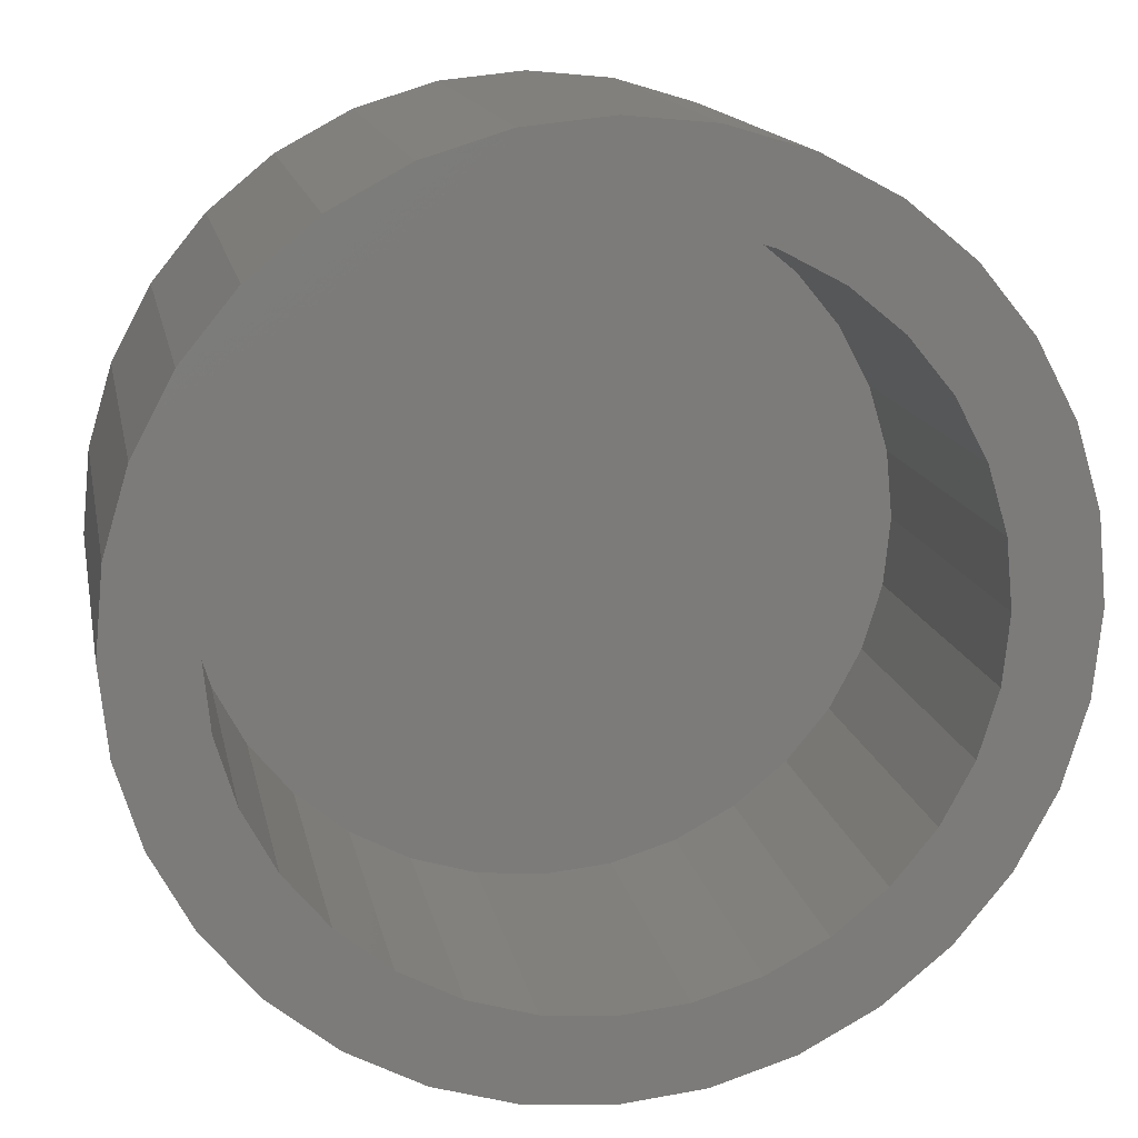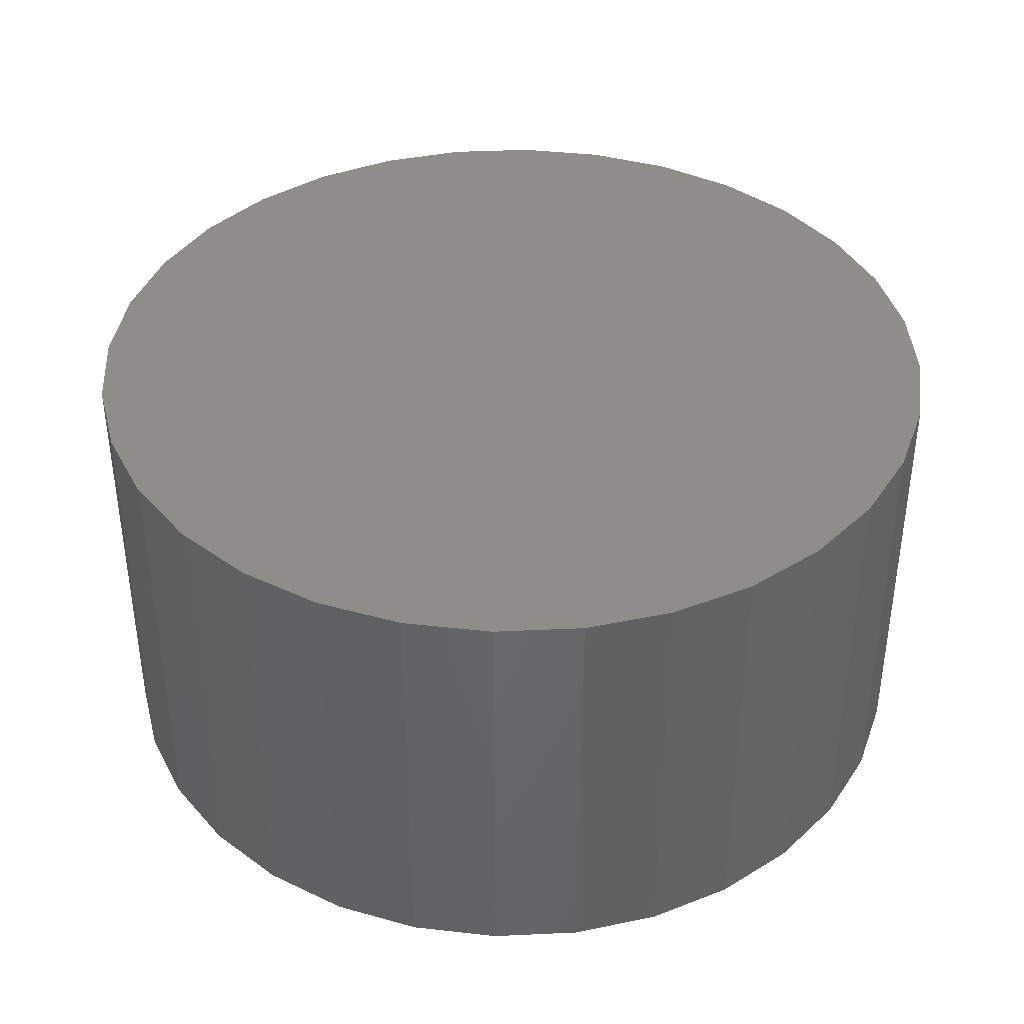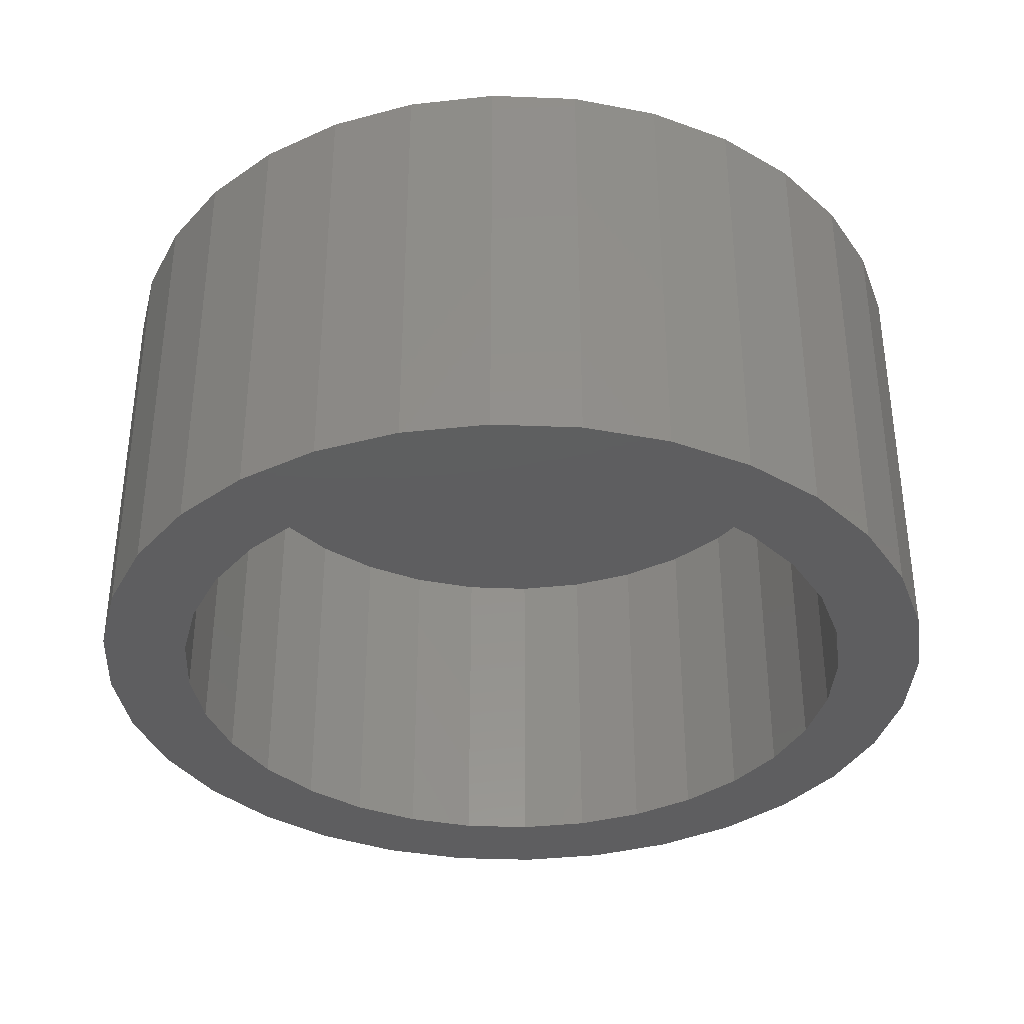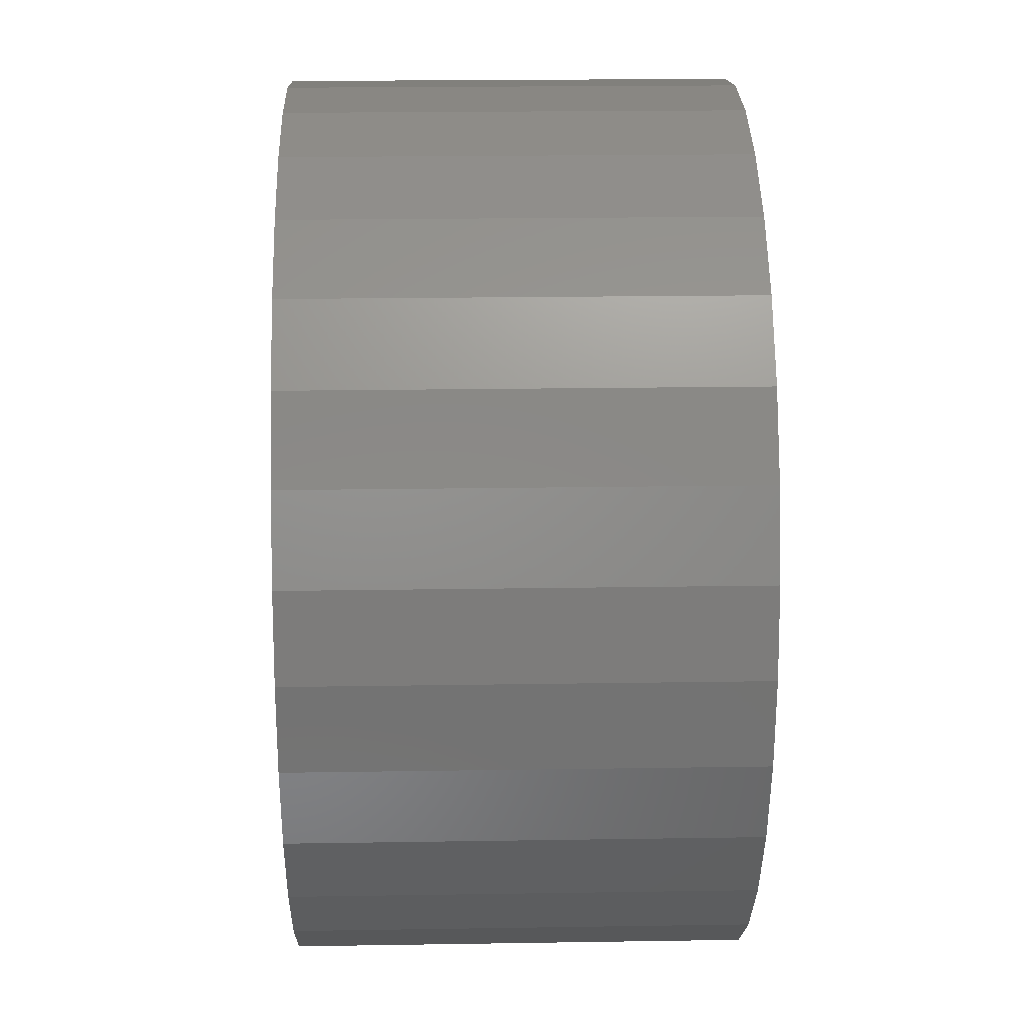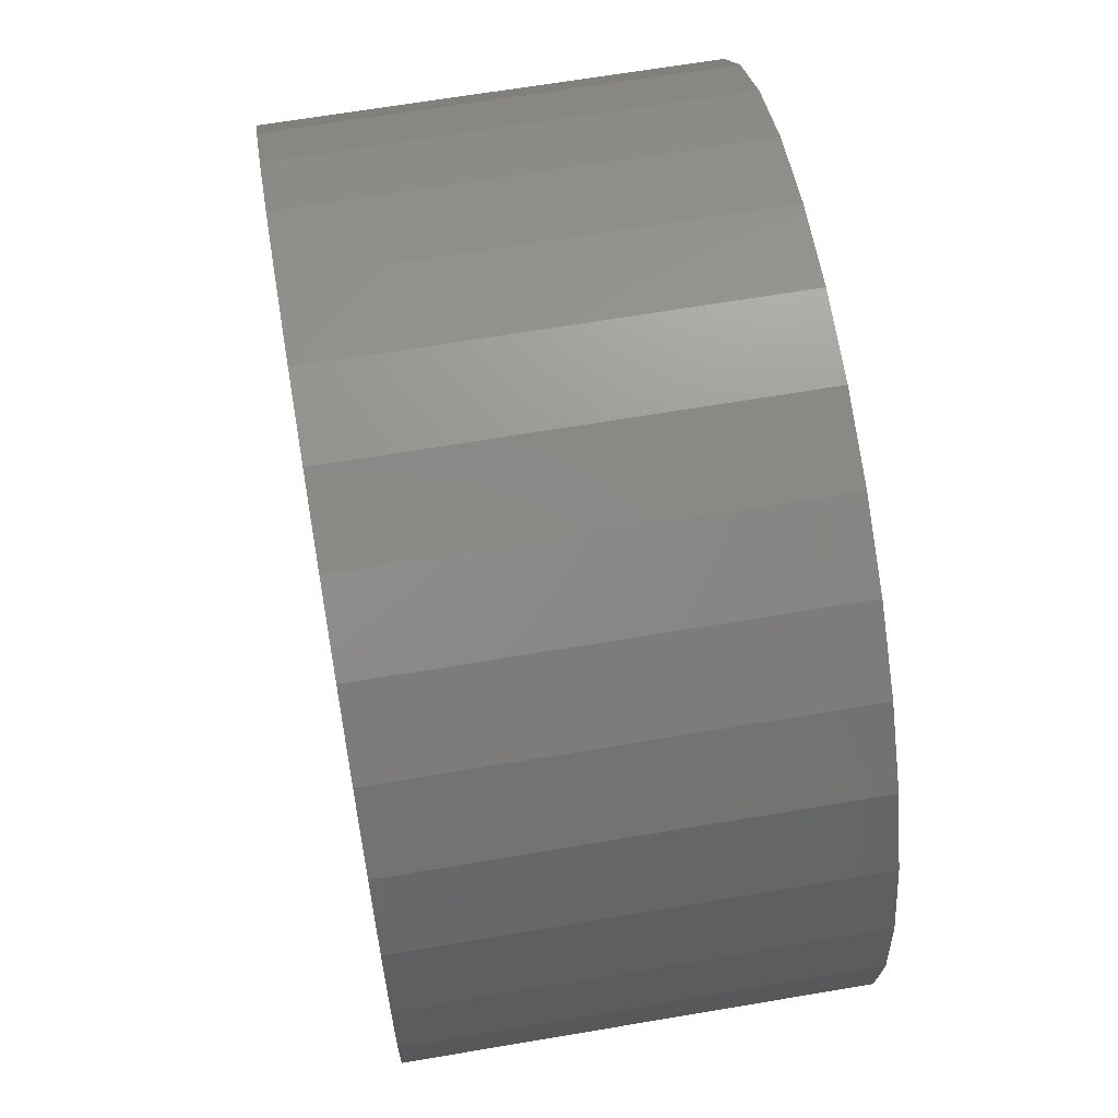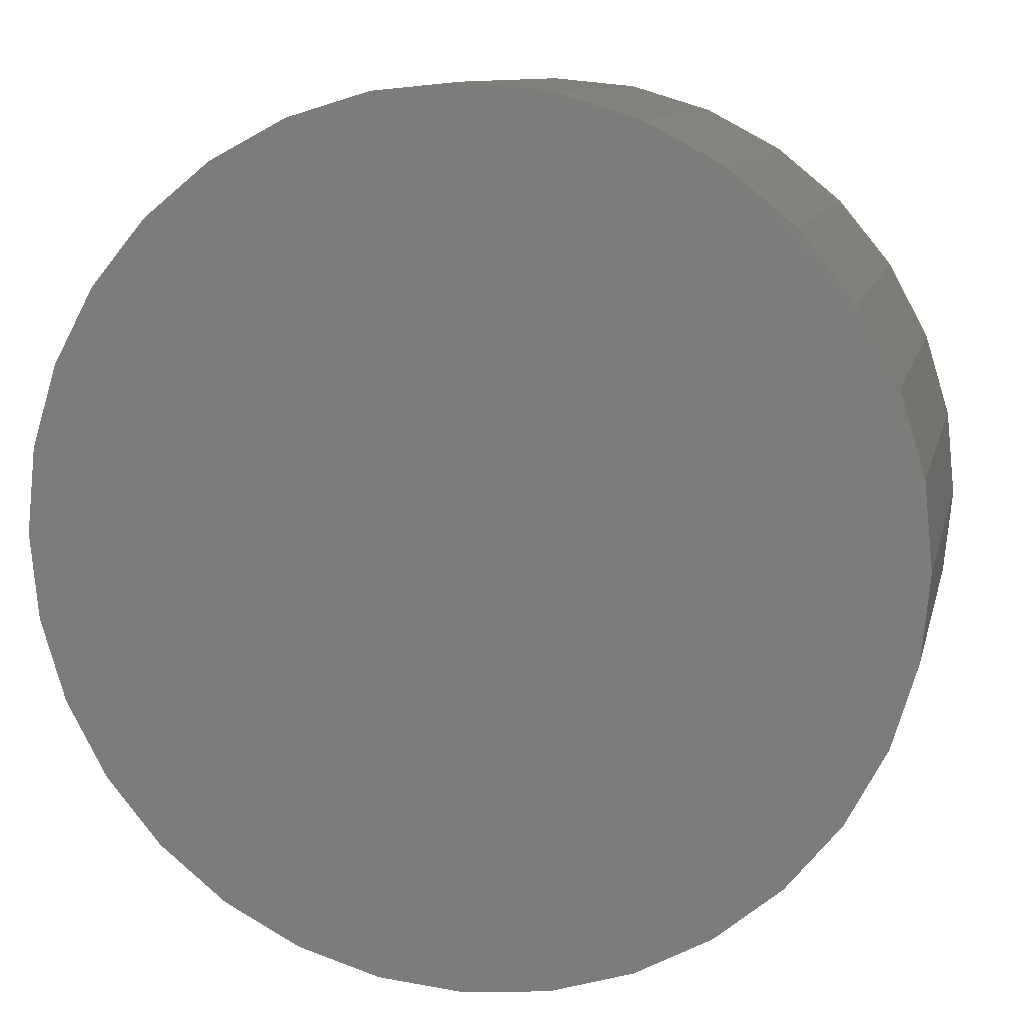
<metadata>
{"format":"stl","ext":"stl","renderer":"f3d","projection":"perspective","resolution":1024,"background":"white","views":[{"elev":15.1,"azim":-11.0,"up":"+Z"},{"elev":39.5,"azim":-166.4,"up":"+Y"},{"elev":-35.9,"azim":58.9,"up":"+Y"},{"elev":19.8,"azim":88.3,"up":"+Z"},{"elev":65.1,"azim":-99.7,"up":"+Z"},{"elev":10.4,"azim":-167.5,"up":"+Z"}]}
</metadata>
<code>
# stl→obj: 128 verts, 252 faces
v 0.007895 -0.75 -0.836
v -0.312 -0.75 -0.7724
v -0.1552 -0.75 -0.82
v -0.4566 -0.75 -0.6951
v 0.007895 -0.75 -0.672
v -0.1232 -0.75 -0.659
v -0.2493 -0.75 -0.6208
v -0.5833 -0.75 -0.5912
v 0.007895 -0.75 0.672
v 0.139 -0.75 0.659
v 0.4724 -0.75 0.6951
v 0.3278 -0.75 0.7724
v 0.171 -0.75 0.82
v 0.007895 -0.75 0.836
v -0.1552 -0.75 0.82
v -0.312 -0.75 0.7724
v -0.4566 -0.75 0.6951
v -0.1232 -0.75 0.659
v 0.171 -0.75 -0.82
v 0.3278 -0.75 -0.7724
v 0.4724 -0.75 -0.6951
v -0.2493 -0.75 0.6208
v -0.5833 -0.75 0.5912
v -0.3654 -0.75 0.5587
v -0.6872 -0.75 0.4645
v -0.4673 -0.75 0.4751
v -0.5508 -0.75 0.3733
v -0.7645 -0.75 0.3199
v -0.6129 -0.75 0.2571
v -0.8121 -0.75 0.1631
v -0.6512 -0.75 0.1311
v -0.6641 -0.75 7.703e-17
v -0.8281 -0.75 1.072e-16
v -0.6512 -0.75 -0.1311
v -0.8121 -0.75 -0.1631
v -0.6129 -0.75 -0.2571
v -0.7645 -0.75 -0.3199
v -0.5508 -0.75 -0.3733
v -0.4673 -0.75 -0.4751
v -0.6872 -0.75 -0.4645
v -0.3654 -0.75 -0.5587
v 0.599 -0.75 0.5912
v 0.265 -0.75 0.6208
v 0.703 -0.75 0.4645
v 0.3812 -0.75 0.5587
v 0.483 -0.75 0.4751
v 0.7803 -0.75 0.3199
v 0.5666 -0.75 0.3733
v 0.8279 -0.75 0.1631
v 0.6287 -0.75 0.2571
v 0.6669 -0.75 0.1311
v 0.8439 -0.75 -9.76e-17
v 0.6799 -0.75 -8.755e-17
v 0.8279 -0.75 -0.1631
v 0.6669 -0.75 -0.1311
v 0.7803 -0.75 -0.3199
v 0.6287 -0.75 -0.2571
v 0.5666 -0.75 -0.3733
v 0.703 -0.75 -0.4645
v 0.483 -0.75 -0.4751
v 0.599 -0.75 -0.5912
v 0.3812 -0.75 -0.5587
v 0.265 -0.75 -0.6208
v 0.139 -0.75 -0.659
v 0.007895 -0.08594 -0.672
v 0.139 -0.08594 -0.659
v 0.265 -0.08594 -0.6208
v 0.3812 -0.08594 -0.5587
v 0.483 -0.08594 -0.4751
v 0.5666 -0.08594 -0.3733
v 0.6287 -0.08594 -0.2571
v 0.6669 -0.08594 -0.1311
v 0.6799 -0.08594 -2.521e-16
v -0.1232 -0.08594 -0.659
v -0.2493 -0.08594 -0.6208
v -0.3654 -0.08594 -0.5587
v -0.4673 -0.08594 -0.4751
v -0.5508 -0.08594 -0.3733
v -0.6129 -0.08594 -0.2571
v -0.6512 -0.08594 -0.1311
v -0.6641 -0.08594 7.703e-17
v 0.007895 -0.08594 0.672
v -0.1232 -0.08594 0.659
v -0.2493 -0.08594 0.6208
v -0.3654 -0.08594 0.5587
v -0.4673 -0.08594 0.4751
v -0.5508 -0.08594 0.3733
v -0.6129 -0.08594 0.2571
v -0.6512 -0.08594 0.1311
v 0.139 -0.08594 0.659
v 0.265 -0.08594 0.6208
v 0.3812 -0.08594 0.5587
v 0.483 -0.08594 0.4751
v 0.5666 -0.08594 0.3733
v 0.6287 -0.08594 0.2571
v 0.6669 -0.08594 0.1311
v 0.8439 0.07812 -3.024e-16
v 0.8279 0.07812 -0.1631
v 0.7803 0.07812 -0.3199
v 0.703 0.07812 -0.4645
v 0.599 0.07812 -0.5912
v 0.4724 0.07812 -0.6951
v 0.3278 0.07812 -0.7724
v 0.171 0.07812 -0.82
v 0.007895 0.07812 -0.836
v -0.1552 0.07812 -0.82
v -0.312 0.07812 -0.7724
v -0.4566 0.07812 -0.6951
v -0.5833 0.07812 -0.5912
v -0.6872 0.07812 -0.4645
v -0.7645 0.07812 -0.3199
v -0.8121 0.07812 -0.1631
v -0.8281 0.07812 1.072e-16
v -0.8121 0.07812 0.1631
v -0.7645 0.07812 0.3199
v -0.6872 0.07812 0.4645
v -0.5833 0.07812 0.5912
v -0.4566 0.07812 0.6951
v -0.312 0.07812 0.7724
v -0.1552 0.07812 0.82
v 0.007895 0.07812 0.836
v 0.171 0.07812 0.82
v 0.3278 0.07812 0.7724
v 0.4724 0.07812 0.6951
v 0.599 0.07812 0.5912
v 0.703 0.07812 0.4645
v 0.7803 0.07812 0.3199
v 0.8279 0.07812 0.1631
f 1 2 3
f 4 2 1
f 4 1 5
f 4 5 6
f 4 6 7
f 4 7 8
f 9 10 11
f 9 11 12
f 9 12 13
f 9 13 14
f 9 14 15
f 9 15 16
f 9 16 17
f 9 17 18
f 1 19 20
f 1 20 21
f 1 21 5
f 18 17 22
f 22 17 23
f 22 23 24
f 24 23 25
f 24 25 26
f 26 25 27
f 27 25 28
f 27 28 29
f 29 28 30
f 29 30 31
f 31 30 32
f 32 30 33
f 32 33 34
f 34 33 35
f 34 35 36
f 36 35 37
f 36 37 38
f 38 37 39
f 39 37 40
f 39 40 41
f 41 40 8
f 41 8 7
f 11 10 42
f 42 10 43
f 42 43 44
f 44 43 45
f 44 45 46
f 44 46 47
f 47 46 48
f 47 48 49
f 49 48 50
f 49 50 51
f 49 51 52
f 52 51 53
f 52 53 54
f 54 53 55
f 54 55 56
f 56 55 57
f 56 57 58
f 56 58 59
f 59 58 60
f 59 60 61
f 61 60 62
f 61 62 63
f 61 63 21
f 21 63 64
f 21 64 5
f 65 64 66
f 66 64 63
f 66 63 67
f 67 63 62
f 67 62 68
f 68 62 60
f 68 60 69
f 69 60 58
f 69 58 70
f 70 58 57
f 70 57 71
f 71 57 55
f 71 55 72
f 72 55 53
f 72 53 73
f 64 65 5
f 5 65 74
f 5 74 6
f 6 74 75
f 6 75 7
f 7 75 76
f 7 76 41
f 41 76 77
f 41 77 39
f 39 77 78
f 39 78 38
f 38 78 79
f 38 79 36
f 36 79 80
f 36 80 34
f 34 80 81
f 34 81 32
f 82 18 83
f 83 18 22
f 83 22 84
f 84 22 24
f 84 24 85
f 85 24 26
f 85 26 86
f 86 26 27
f 86 27 87
f 87 27 29
f 87 29 88
f 88 29 31
f 88 31 89
f 89 31 32
f 89 32 81
f 18 82 9
f 9 82 90
f 9 90 10
f 10 90 91
f 10 91 43
f 43 91 92
f 43 92 45
f 45 92 93
f 45 93 46
f 46 93 94
f 46 94 48
f 48 94 95
f 48 95 50
f 50 95 96
f 50 96 51
f 51 96 73
f 51 73 53
f 97 52 98
f 98 52 54
f 98 54 99
f 99 54 56
f 99 56 100
f 100 56 59
f 100 59 101
f 101 59 61
f 101 61 102
f 102 61 21
f 102 21 103
f 103 21 20
f 103 20 104
f 104 20 19
f 104 19 105
f 105 19 1
f 105 1 106
f 106 1 3
f 106 3 107
f 107 3 2
f 107 2 108
f 108 2 4
f 108 4 109
f 109 4 8
f 109 8 110
f 110 8 40
f 110 40 111
f 111 40 37
f 111 37 112
f 112 37 35
f 112 35 113
f 113 35 33
f 113 33 114
f 114 33 30
f 114 30 115
f 115 30 28
f 115 28 116
f 116 28 25
f 116 25 117
f 117 25 23
f 117 23 118
f 118 23 17
f 118 17 119
f 119 17 16
f 119 16 120
f 120 16 15
f 120 15 121
f 121 15 14
f 121 14 122
f 122 14 13
f 122 13 123
f 123 13 12
f 123 12 124
f 124 12 11
f 124 11 125
f 125 11 42
f 125 42 126
f 126 42 44
f 126 44 127
f 127 44 47
f 127 47 128
f 128 47 49
f 128 49 97
f 97 49 52
f 121 122 120
f 105 106 104
f 104 106 107
f 104 107 103
f 103 107 108
f 103 108 102
f 102 108 109
f 102 109 101
f 101 109 110
f 101 110 100
f 100 110 111
f 100 111 99
f 99 111 112
f 99 112 98
f 98 112 113
f 98 113 97
f 97 113 114
f 97 114 128
f 128 114 115
f 128 115 127
f 127 115 116
f 127 116 126
f 126 116 117
f 126 117 125
f 125 117 118
f 125 118 124
f 124 118 119
f 124 119 123
f 123 119 120
f 123 120 122
f 73 96 72
f 72 96 71
f 71 96 95
f 71 95 70
f 70 95 94
f 70 94 69
f 69 94 93
f 69 93 68
f 68 93 92
f 68 92 67
f 67 92 91
f 67 91 66
f 66 91 90
f 66 90 65
f 65 90 82
f 65 82 74
f 74 82 83
f 74 83 75
f 75 83 84
f 75 84 76
f 76 84 85
f 76 85 77
f 77 85 86
f 77 86 78
f 78 86 87
f 78 87 79
f 79 87 88
f 79 88 80
f 80 88 89
f 80 89 81

</code>
